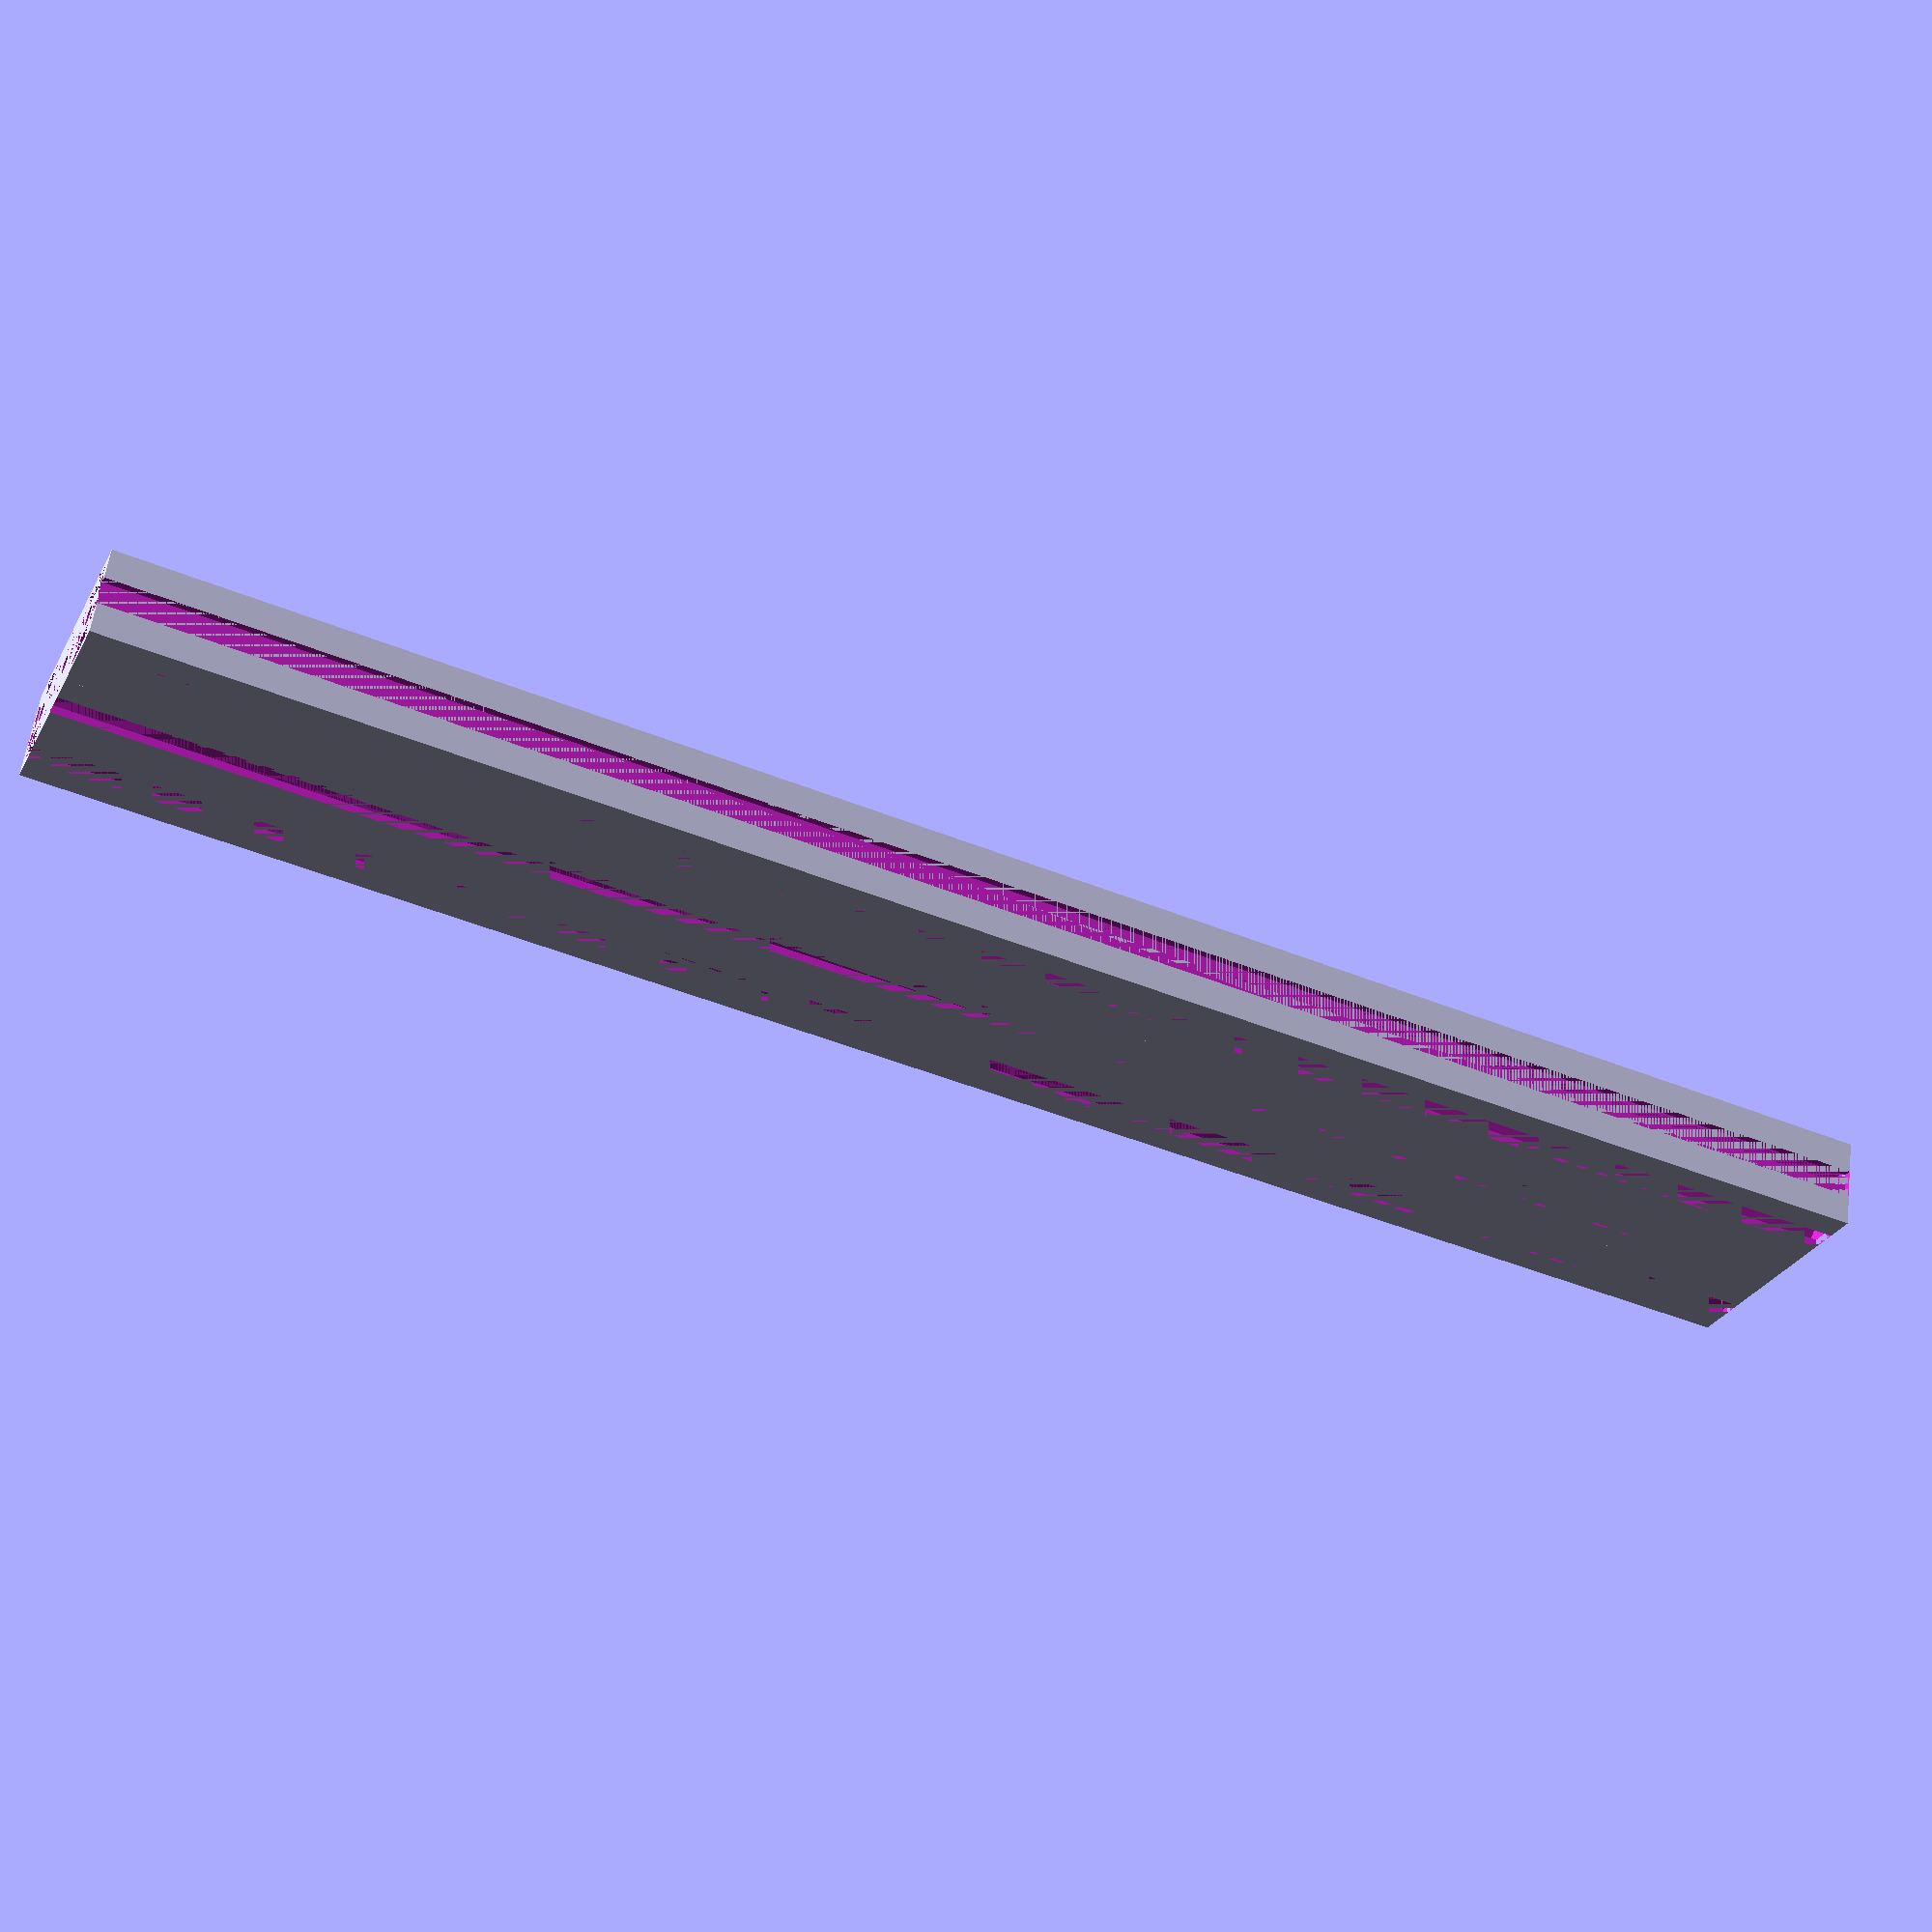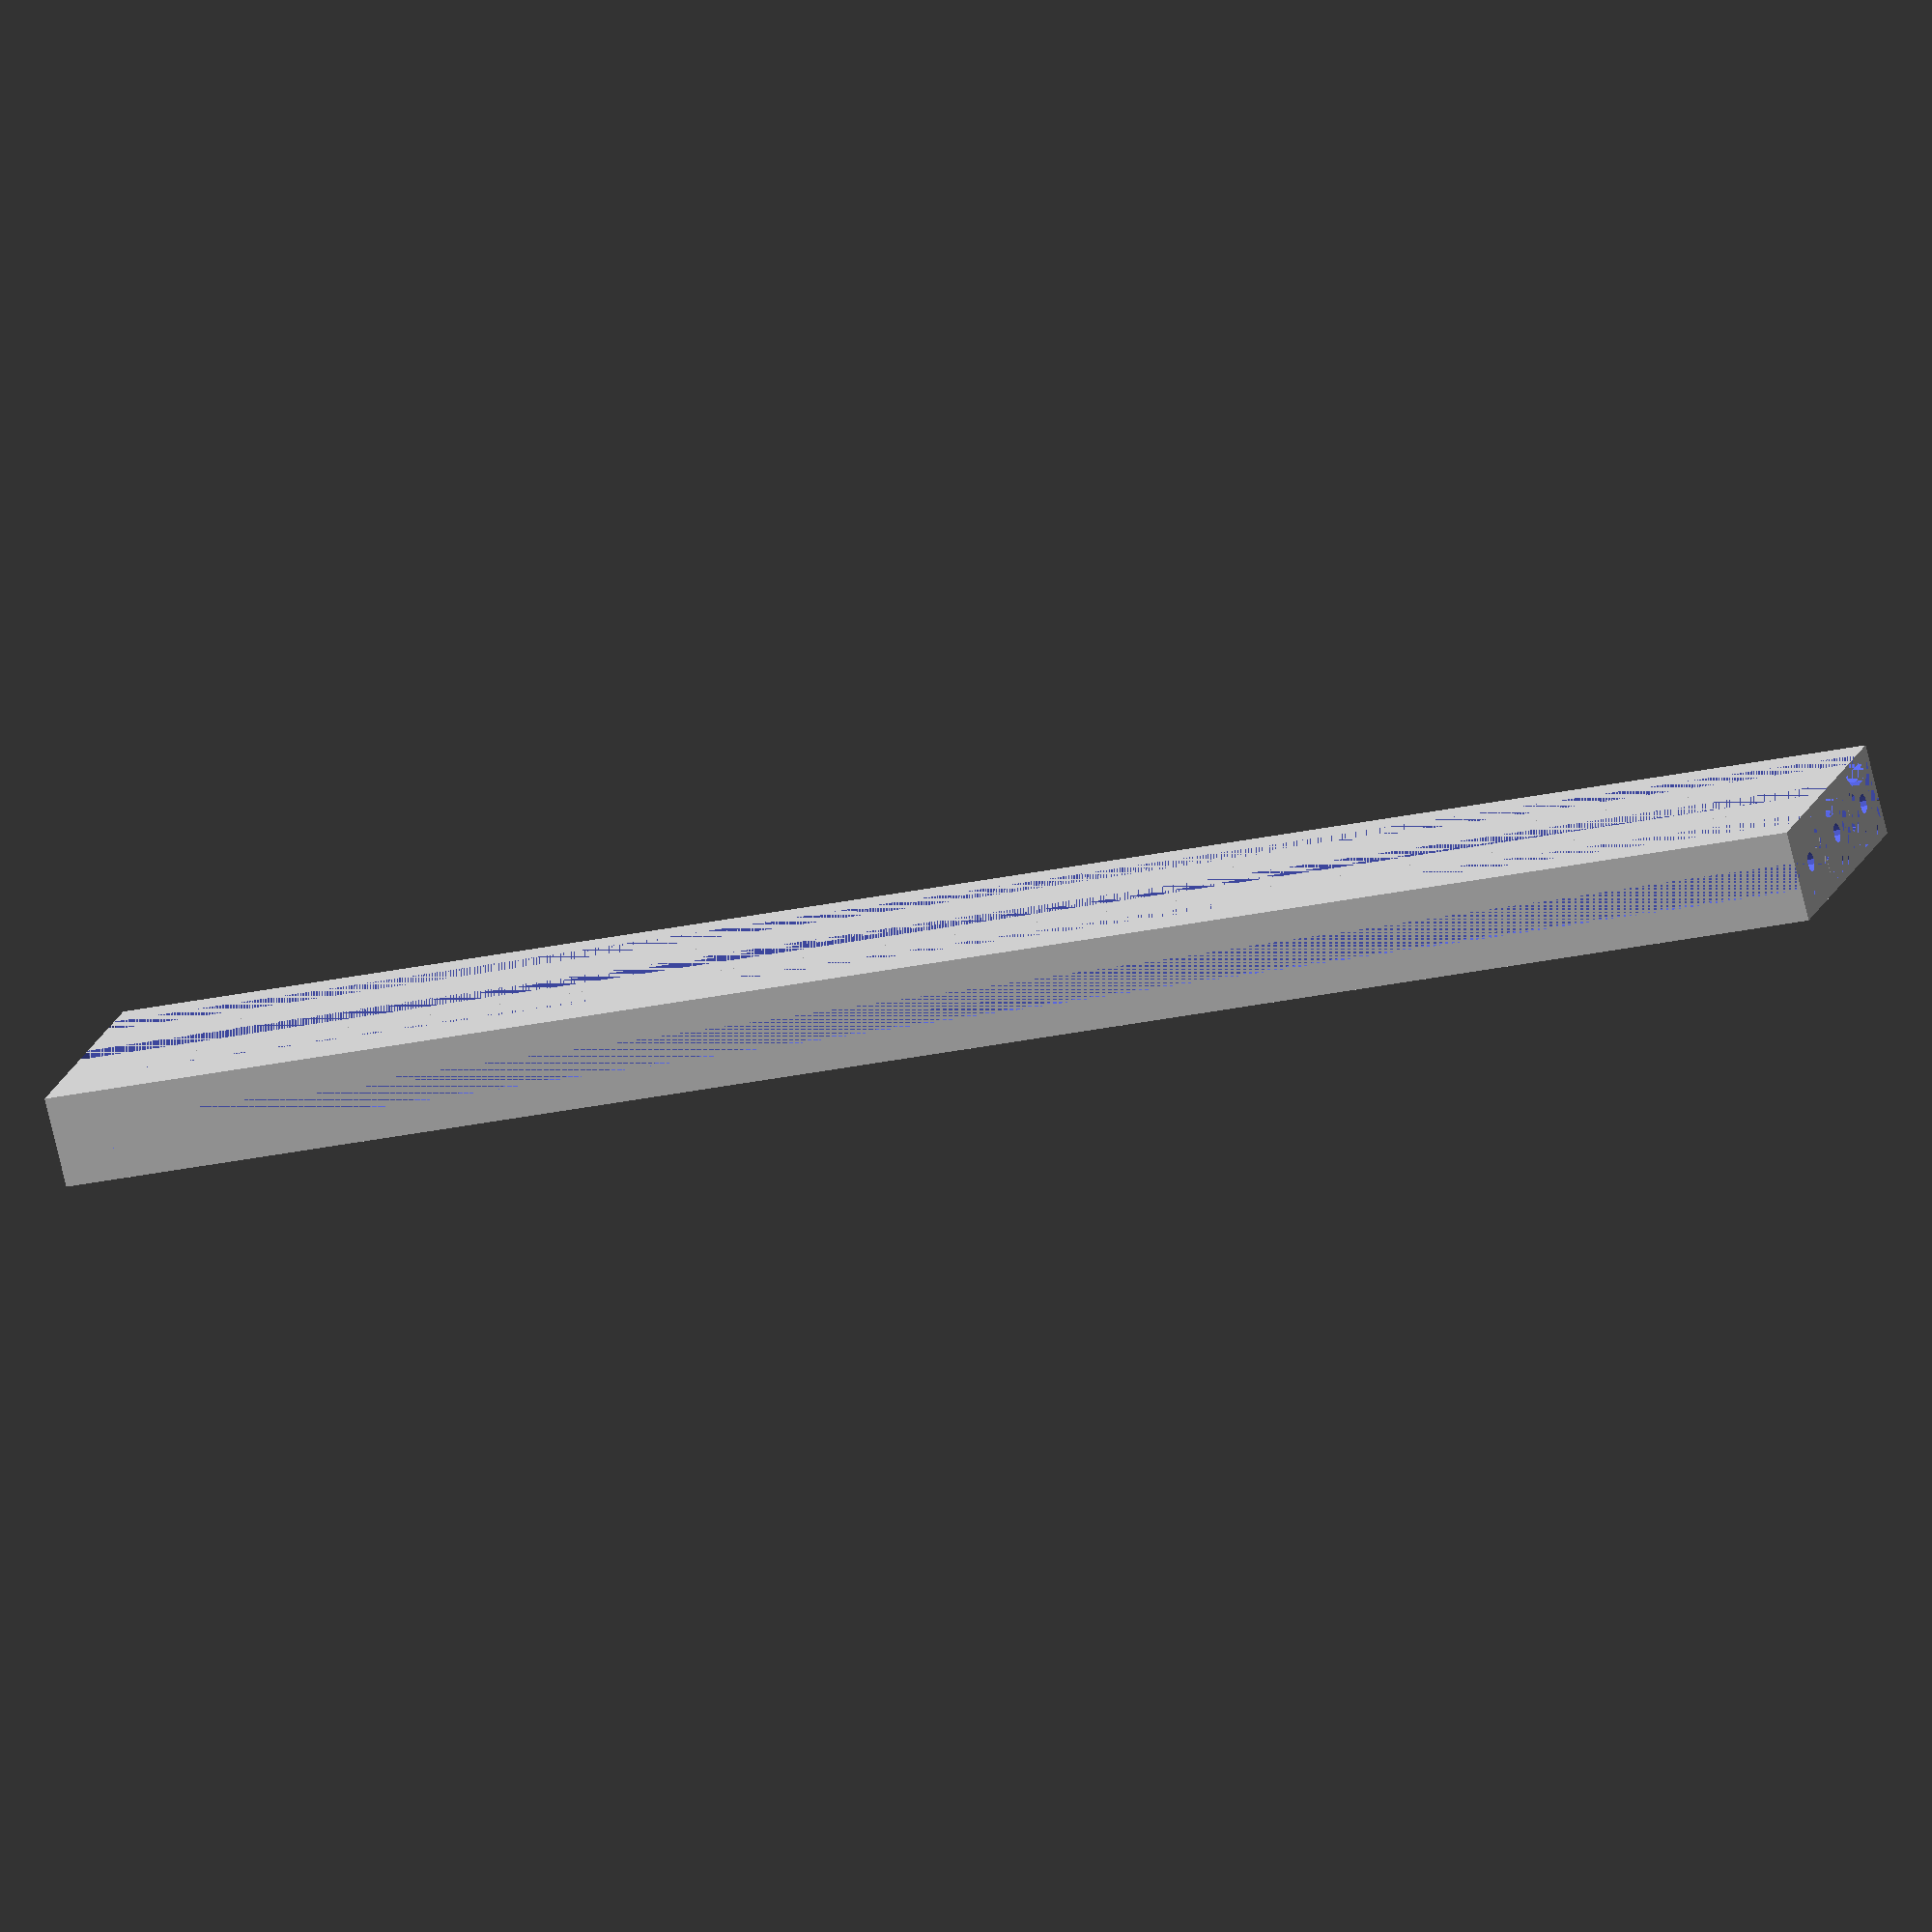
<openscad>

module aluminium_profile(
    length,
    num_profiles = 1
){
    
    profile_width = 20;
    
    for ( i = [0: num_profiles - 1]){
        translate([0,0,profile_width* i])
        difference(){
            cube([length, profile_width, profile_width]);
            
            rotate([0,90,0])
            translate([-profile_width/2, profile_width/2,- length/ 2])
            cylinder(d= 4.2, h= 2 * length, $fn=12);
            
            translate([0,profile_width / 2, profile_width / 2])
            for(r = [0:4]){
                rotate([90 * r,0,0])
                translate([0,0,-profile_width / 2])
                union(){
                    translate([0,-3.1,0])
                    cube([length, 6.2, 1.8]);
                    hull(){
                        translate([0,-13.4/2,1.8])
                        cube([length, 13.4, .1]);
                        translate([0,-3.1,4.0])
                        cube([length, 6.2, 1.8]);
                    }
                }
            }
        }
    }
}


aluminium_profile(400,3);
</openscad>
<views>
elev=28.5 azim=172.0 roll=157.2 proj=p view=solid
elev=161.1 azim=14.1 roll=343.7 proj=o view=wireframe
</views>
